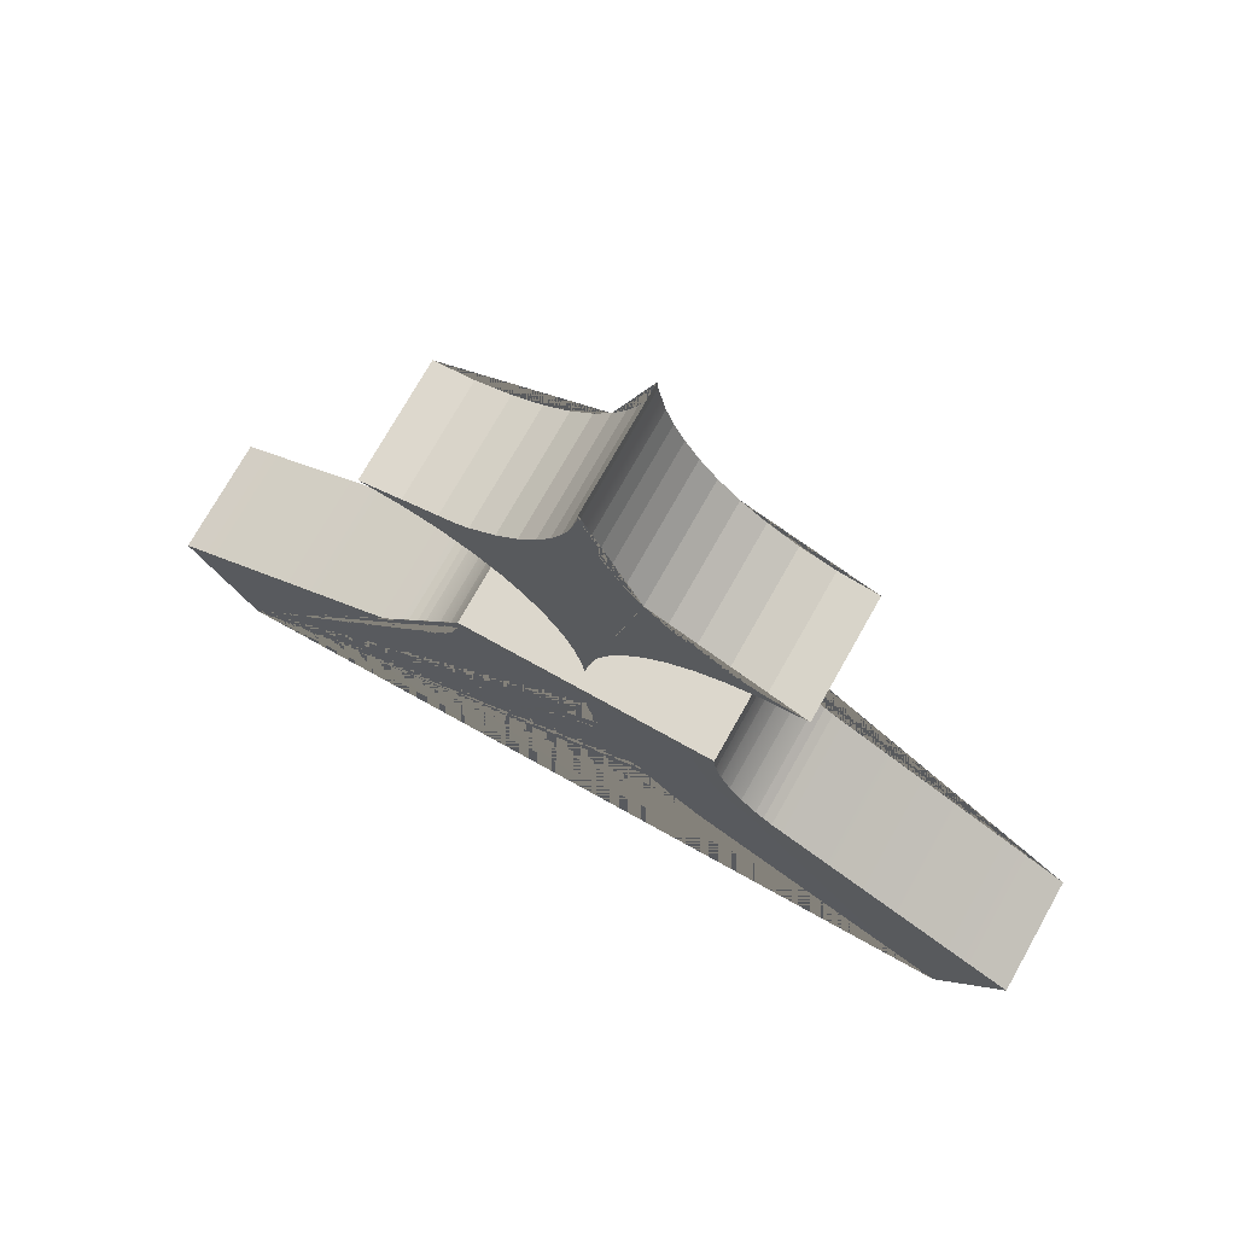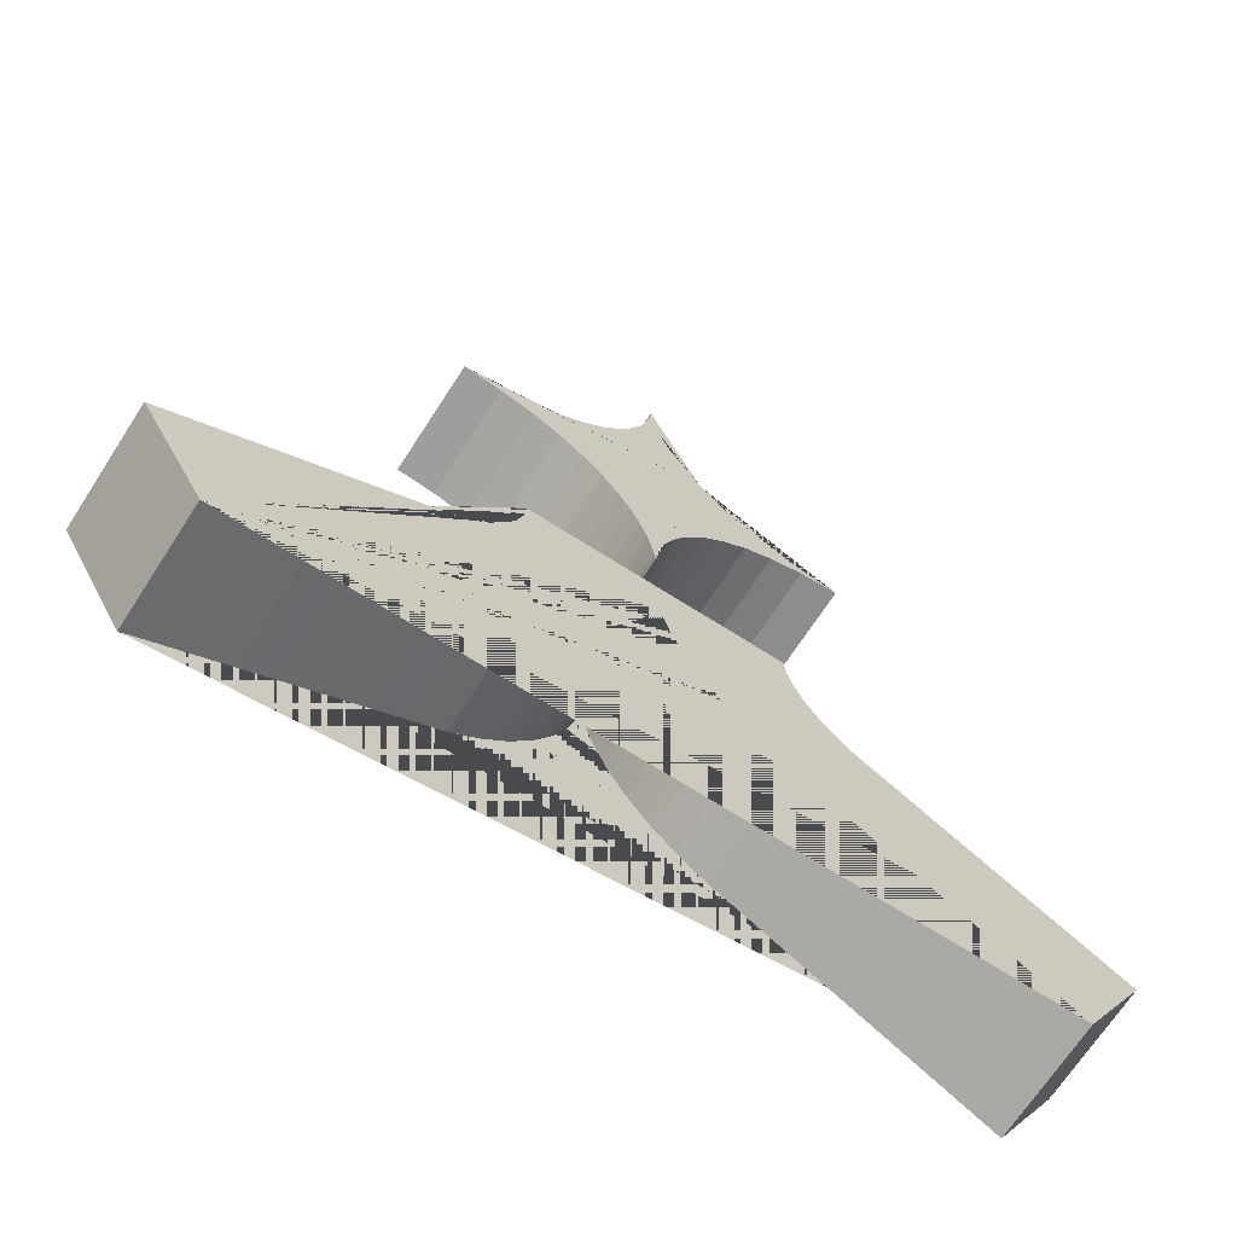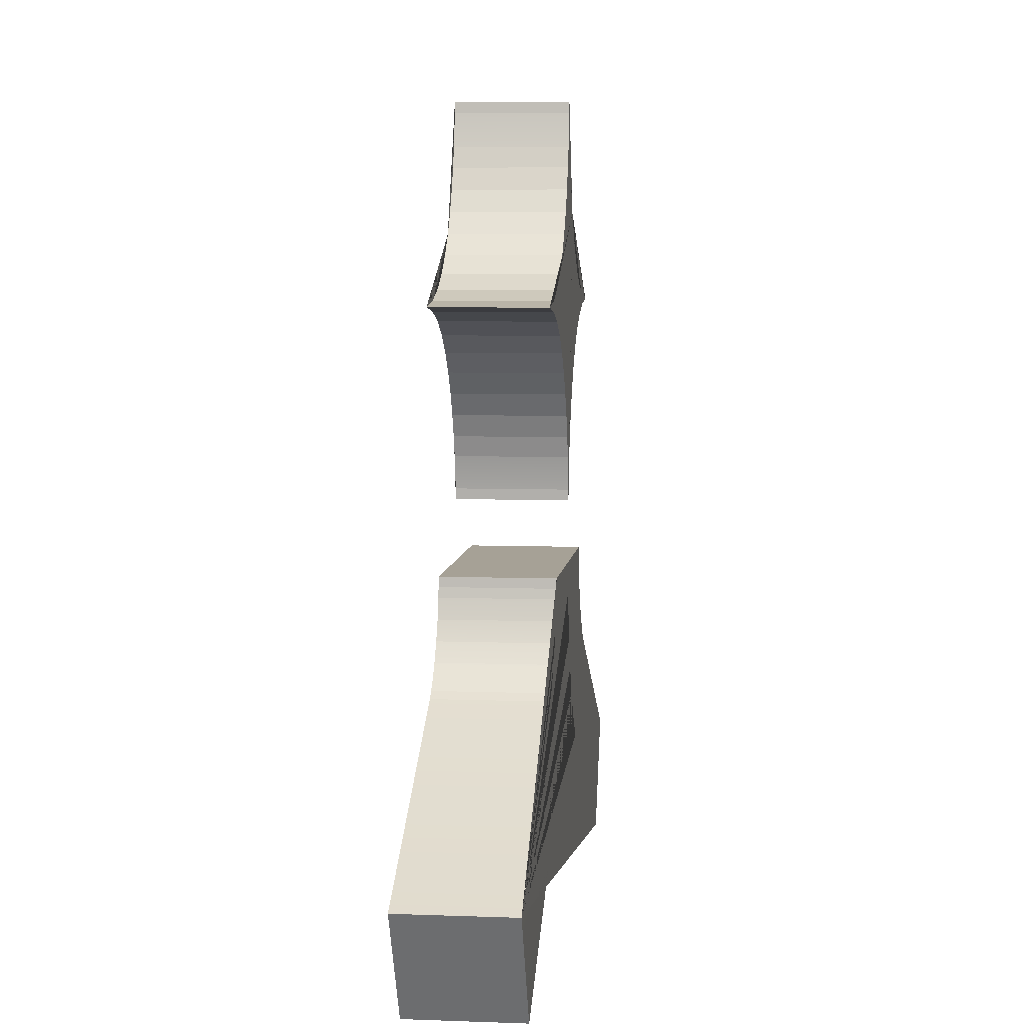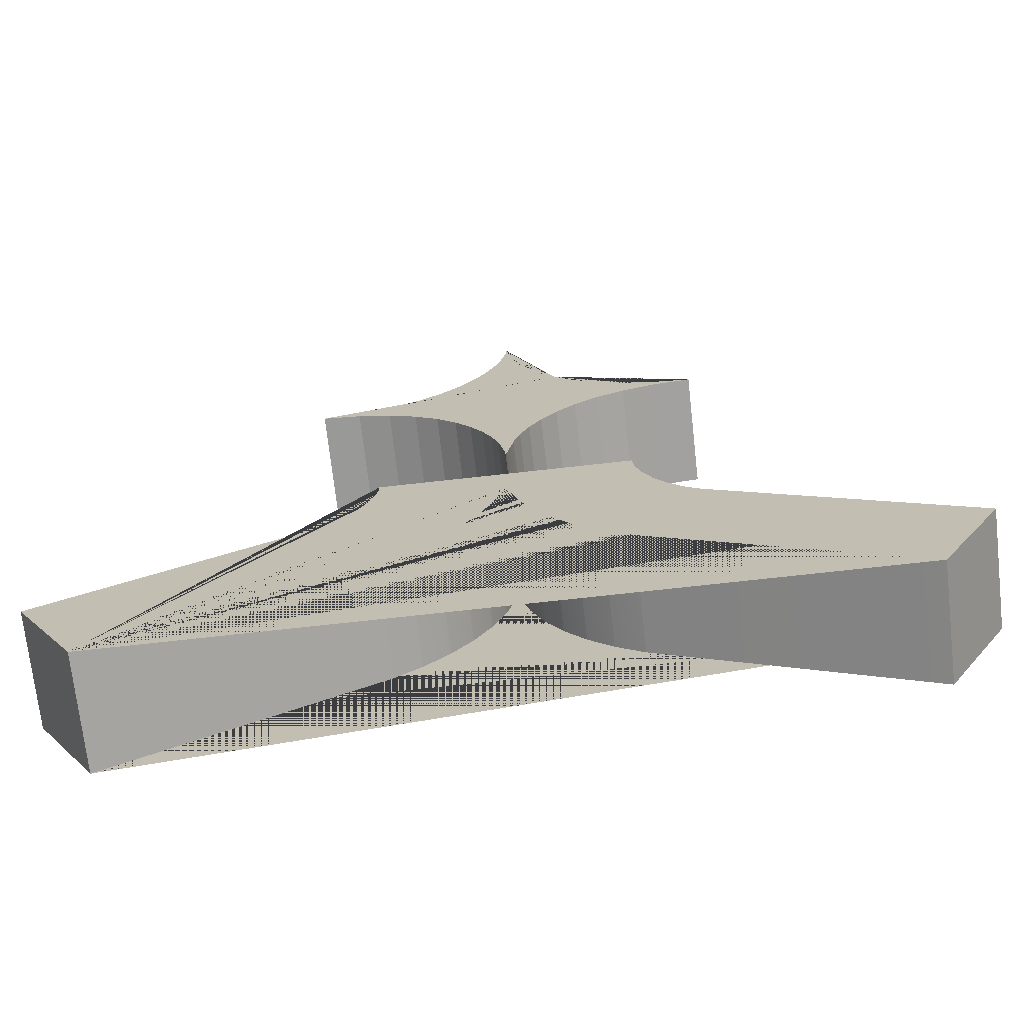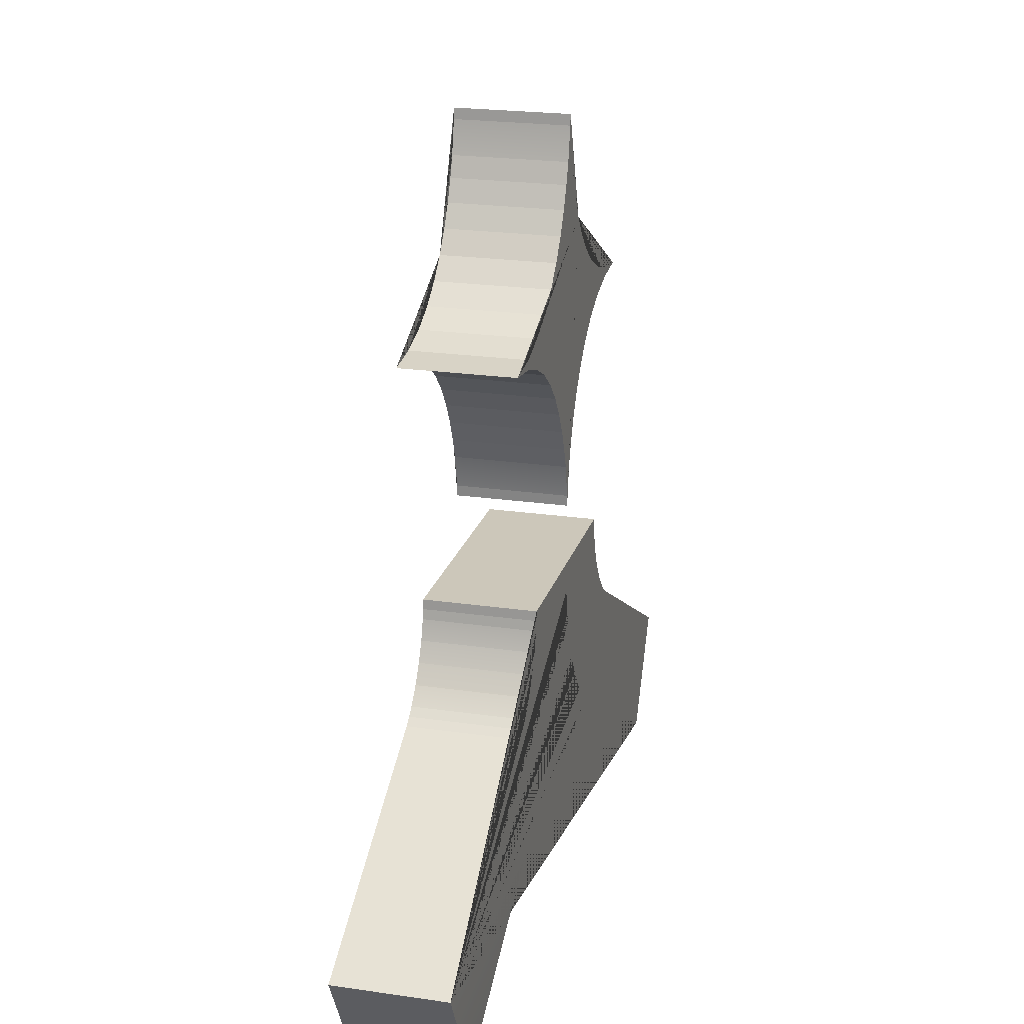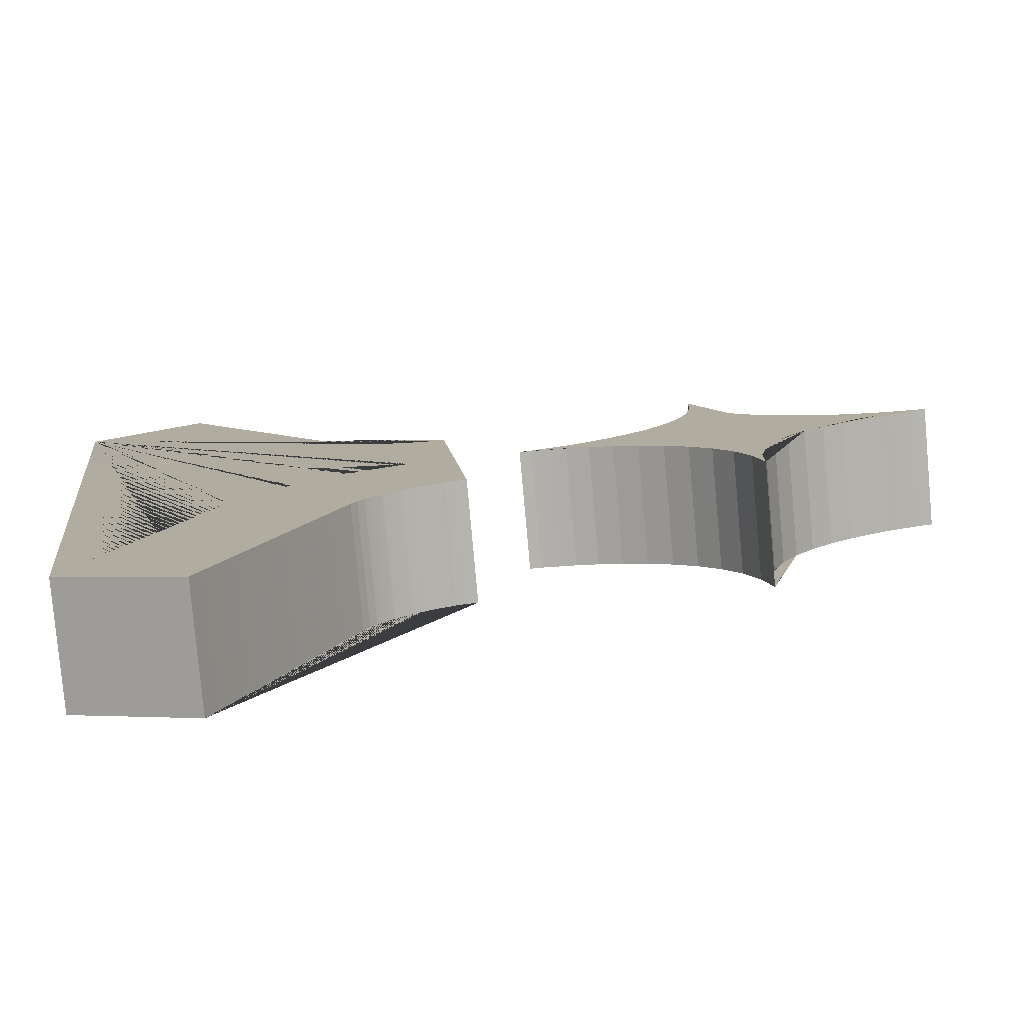
<metadata>
{"format":"obj","ext":"obj","renderer":"f3d","projection":"perspective","resolution":1024,"background":"white","views":[{"elev":73.0,"azim":-10.2,"up":"+Y"},{"elev":-68.2,"azim":-72.2,"up":"+Y"},{"elev":6.2,"azim":57.0,"up":"+Y"},{"elev":-71.0,"azim":-33.0,"up":"+Y"},{"elev":21.5,"azim":65.2,"up":"+Y"},{"elev":49.6,"azim":81.9,"up":"+Z"}]}
</metadata>
<code>
o Curve.006
v -0.01332 0.8961 -0.005587
v -0.01228 0.8768 -0.004738
v -0.002627 0.8177 0.003199
v 0.006921 0.7814 0.01105
v 0.02024 0.7426 0.02199
v 0.03778 0.7032 0.03641
v 0.06001 0.6647 0.05469
v 0.0874 0.6289 0.07721
v 0.1204 0.5974 0.1043
v 0.1595 0.5718 0.1365
v 0.2051 0.5539 0.174
v 0.2578 0.5452 0.2173
v 0.2051 0.5366 0.174
v 0.1595 0.5187 0.1365
v 0.1204 0.4931 0.1043
v 0.0874 0.4616 0.07721
v 0.06001 0.4258 0.05469
v 0.03778 0.3873 0.03641
v 0.02024 0.3479 0.02199
v 0.006921 0.3091 0.01105
v -0.002627 0.2727 0.003199
v -0.01228 0.2137 -0.004738
v -0.01332 0.1944 -0.005587
v -0.01435 0.2137 -0.006436
v -0.024 0.2727 -0.01437
v -0.03355 0.3091 -0.02222
v -0.04686 0.3479 -0.03317
v -0.06441 0.3873 -0.04759
v -0.08664 0.4258 -0.06586
v -0.114 0.4616 -0.08838
v -0.147 0.4931 -0.1155
v -0.1861 0.5187 -0.1477
v -0.2318 0.5366 -0.1852
v -0.2844 0.5452 -0.2285
v -0.2318 0.5539 -0.1852
v -0.1861 0.5718 -0.1477
v -0.147 0.5974 -0.1155
v -0.114 0.6289 -0.08838
v -0.08664 0.6647 -0.06586
v -0.06441 0.7032 -0.04759
v -0.04686 0.7426 -0.03317
v -0.03355 0.7814 -0.02222
v -0.024 0.8177 -0.01437
v -0.01435 0.8768 -0.006436
v -0.2674 -0.108 -0.2145
v -0.6087 -0.3534 -0.495
v -0.5238 -0.5516 -0.4252
v -0.1731 -0.2992 -0.1369
v -0.1347 -0.2617 -0.1054
v -0.1008 -0.2185 -0.07749
v -0.07165 -0.17 -0.05355
v -0.04758 -0.1168 -0.03376
v -0.02886 -0.05945 -0.01837
v -0.01578 0.001486 -0.007617
v -0.01331 0.02965 -0.005586
v -0.184 0.08385 -0.1459
v -0.1847 0.06623 -0.1465
v -0.1868 0.0483 -0.1482
v -0.1949 0.01225 -0.1549
v -0.2077 -0.02285 -0.1654
v -0.2244 -0.05556 -0.1791
v -0.2445 -0.08443 -0.1957
v -0.2557 -0.09698 -0.2048
v 0.2408 -0.108 0.2033
v 0.582 -0.3534 0.4838
v 0.4972 -0.5516 0.414
v 0.1465 -0.2992 0.1258
v 0.1081 -0.2617 0.09419
v 0.07416 -0.2185 0.06632
v 0.04503 -0.17 0.04237
v 0.02097 -0.1168 0.02259
v 0.002251 -0.05945 0.007203
v -0.01084 0.001486 -0.003556
v 0.1574 0.08385 0.1347
v 0.1581 0.06623 0.1353
v 0.1602 0.0483 0.1371
v 0.1683 0.01225 0.1437
v 0.1811 -0.02285 0.1542
v 0.1978 -0.05556 0.1679
v 0.2179 -0.08443 0.1845
v 0.229 -0.09698 0.1936
v 0.1152 0.8961 -0.1619
v 0.1162 0.8768 -0.161
v 0.1259 0.8177 -0.1531
v 0.1354 0.7814 -0.1452
v 0.1487 0.7426 -0.1343
v 0.1663 0.7032 -0.1199
v 0.1885 0.6647 -0.1016
v 0.2159 0.6289 -0.07909
v 0.2489 0.5974 -0.05195
v 0.288 0.5718 -0.01982
v 0.3336 0.5539 0.0177
v 0.3863 0.5452 0.06098
v 0.3336 0.5366 0.0177
v 0.288 0.5187 -0.01982
v 0.2489 0.4931 -0.05195
v 0.2159 0.4616 -0.07909
v 0.1885 0.4258 -0.1016
v 0.1663 0.3873 -0.1199
v 0.1487 0.3479 -0.1343
v 0.1354 0.3091 -0.1452
v 0.1259 0.2727 -0.1531
v 0.1162 0.2137 -0.161
v 0.1152 0.1944 -0.1619
v 0.1141 0.2137 -0.1627
v 0.1045 0.2727 -0.1707
v 0.09493 0.3091 -0.1785
v 0.08162 0.3479 -0.1895
v 0.06407 0.3873 -0.2039
v 0.04184 0.4258 -0.2222
v 0.01445 0.4616 -0.2447
v -0.01856 0.4931 -0.2718
v -0.05765 0.5187 -0.3039
v -0.1033 0.5366 -0.3415
v -0.1559 0.5452 -0.3847
v -0.1033 0.5539 -0.3415
v -0.05765 0.5718 -0.3039
v -0.01856 0.5974 -0.2718
v 0.01445 0.6289 -0.2447
v 0.04184 0.6647 -0.2222
v 0.06407 0.7032 -0.2039
v 0.08162 0.7426 -0.1895
v 0.09493 0.7814 -0.1785
v 0.1045 0.8177 -0.1707
v 0.1141 0.8768 -0.1627
v -0.1389 -0.108 -0.3707
v -0.4802 -0.3534 -0.6513
v -0.3953 -0.5516 -0.5815
v -0.04461 -0.2992 -0.2932
v -0.006205 -0.2617 -0.2617
v 0.02771 -0.2185 -0.2338
v 0.05683 -0.17 -0.2098
v 0.0809 -0.1168 -0.1901
v 0.09962 -0.05945 -0.1747
v 0.1127 0.001486 -0.1639
v 0.1152 0.02965 -0.1619
v -0.05551 0.08385 -0.3022
v -0.05623 0.06623 -0.3028
v -0.05835 0.0483 -0.3045
v -0.06645 0.01225 -0.3112
v -0.07919 -0.02285 -0.3217
v -0.09593 -0.05556 -0.3354
v -0.116 -0.08443 -0.352
v -0.1272 -0.09698 -0.3611
v 0.3693 -0.108 0.04698
v 0.7105 -0.3534 0.3275
v 0.6256 -0.5516 0.2577
v 0.275 -0.2992 -0.03053
v 0.2366 -0.2617 -0.06211
v 0.2026 -0.2185 -0.08998
v 0.1735 -0.17 -0.1139
v 0.1494 -0.1168 -0.1337
v 0.1307 -0.05945 -0.1491
v 0.1176 0.001486 -0.1599
v 0.2859 0.08385 -0.02158
v 0.2866 0.06623 -0.02098
v 0.2887 0.0483 -0.01924
v 0.2968 0.01225 -0.01258
v 0.3095 -0.02285 -0.00211
v 0.3263 -0.05556 0.01165
v 0.3464 -0.08443 0.02819
v 0.3575 -0.09698 0.03734
f 7 6 5 4 3 2 1 44 43 42 41 40 39 38 37 36 35 34 33 32 31 30 29 28 27 26 25 24 23 22 21 20 19 18 17 16 15 14 13 12 11 10 9 8
f 141 142 61 60
f 32 113 112 31
f 26 107 106 25
f 153 72 73 154
f 121 122 123 124 125 82 83 84 85 86 87 88 89 90 91 92 93 94 95 96 97 98 99 100 101 102 103 104 105 106 107 108 109 110 111 112 113 114 115 116 117 118 119 120
f 47 48 49 50 51 52 53 54 55 73 72 71 70 69 68 67 66 65 64 81 80 79 78 77 76 75 74 56 57 58 59 60 61 62 63 45 46
f 157 76 77 158
f 130 49 48 129
f 90 89 8 9
f 12 93 92 11
f 91 90 9 10
f 82 125 44 1
f 11 92 91 10
f 83 2 3 84
f 125 124 43 44
f 103 102 21 22
f 24 105 104 23
f 42 123 122 41
f 41 122 121 40
f 40 121 120 39
f 162 161 80 81
f 21 102 101 20
f 99 98 17 18
f 17 98 97 16
f 8 89 88 7
f 2 83 82 1
f 4 85 84 3
f 105 24 25 106
f 117 116 35 36
f 35 116 115 34
f 37 118 117 36
f 34 115 114 33
f 16 97 96 15
f 33 114 113 32
f 58 139 140 59
f 62 143 144 63
f 31 112 111 30
f 43 124 123 42
f 111 110 29 30
f 29 110 109 28
f 138 139 58 57
f 20 101 100 19
f 23 104 103 22
f 28 109 108 27
f 126 127 46 45
f 72 153 152 71
f 134 53 52 133
f 136 154 73 55
f 160 79 80 161
f 95 94 13 14
f 151 150 69 70
f 5 86 85 4
f 13 94 93 12
f 150 149 68 69
f 61 142 143 62
f 79 160 159 78
f 50 131 132 51
f 137 138 57 56
f 49 130 131 50
f 6 87 86 5
f 19 100 99 18
f 71 152 151 70
f 158 77 78 159
f 53 134 135 54
f 147 146 65 66
f 127 128 47 46
f 15 96 95 14
f 135 136 55 54
f 146 147 148 149 150 151 152 153 154 136 135 134 133 132 131 130 129 128 127 126 144 143 142 141 140 139 138 137 155 156 157 158 159 160 161 162 145
f 128 129 48 47
f 157 156 75 76
f 27 108 107 26
f 148 67 68 149
f 64 145 162 81
f 132 133 52 51
f 88 87 6 7
f 119 118 37 38
f 74 155 137 56
f 75 156 155 74
f 147 66 67 148
f 141 60 59 140
f 39 120 119 38
f 63 144 126 45
f 146 145 64 65

</code>
